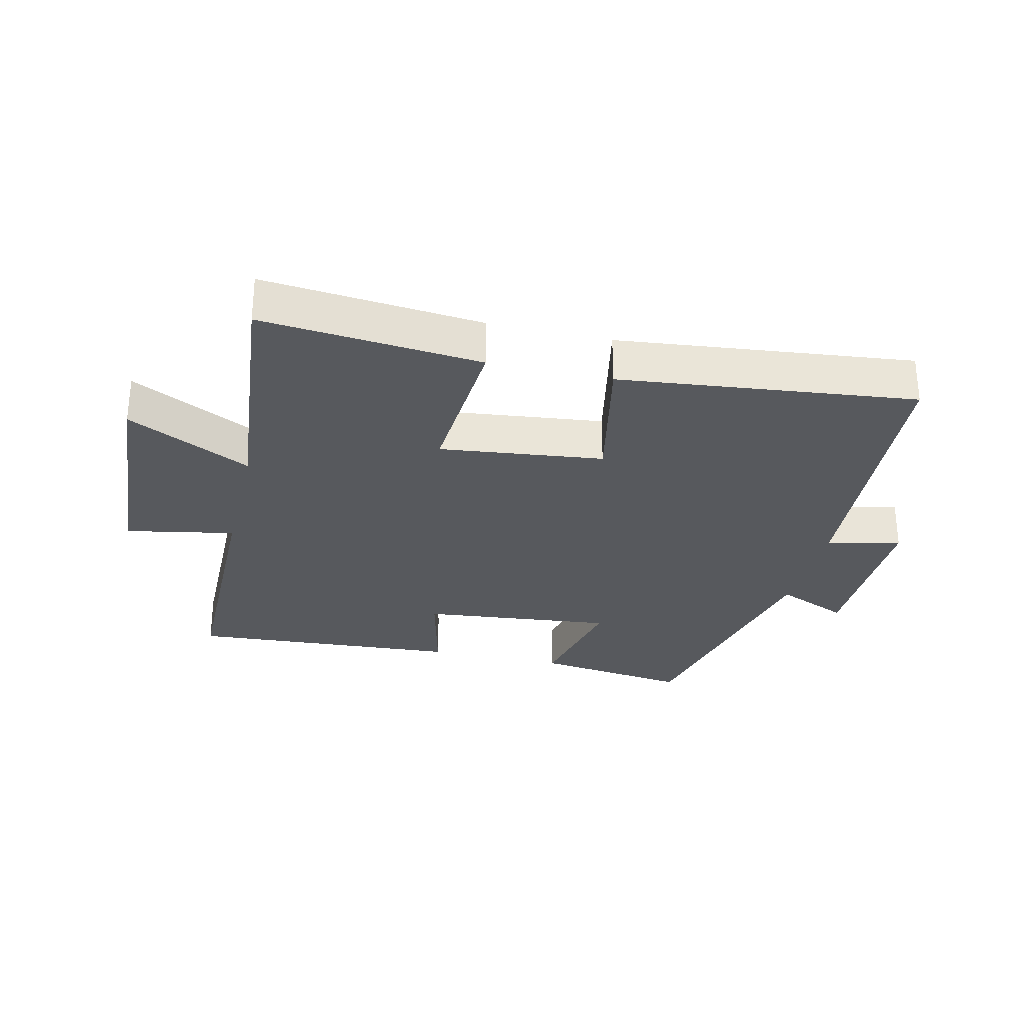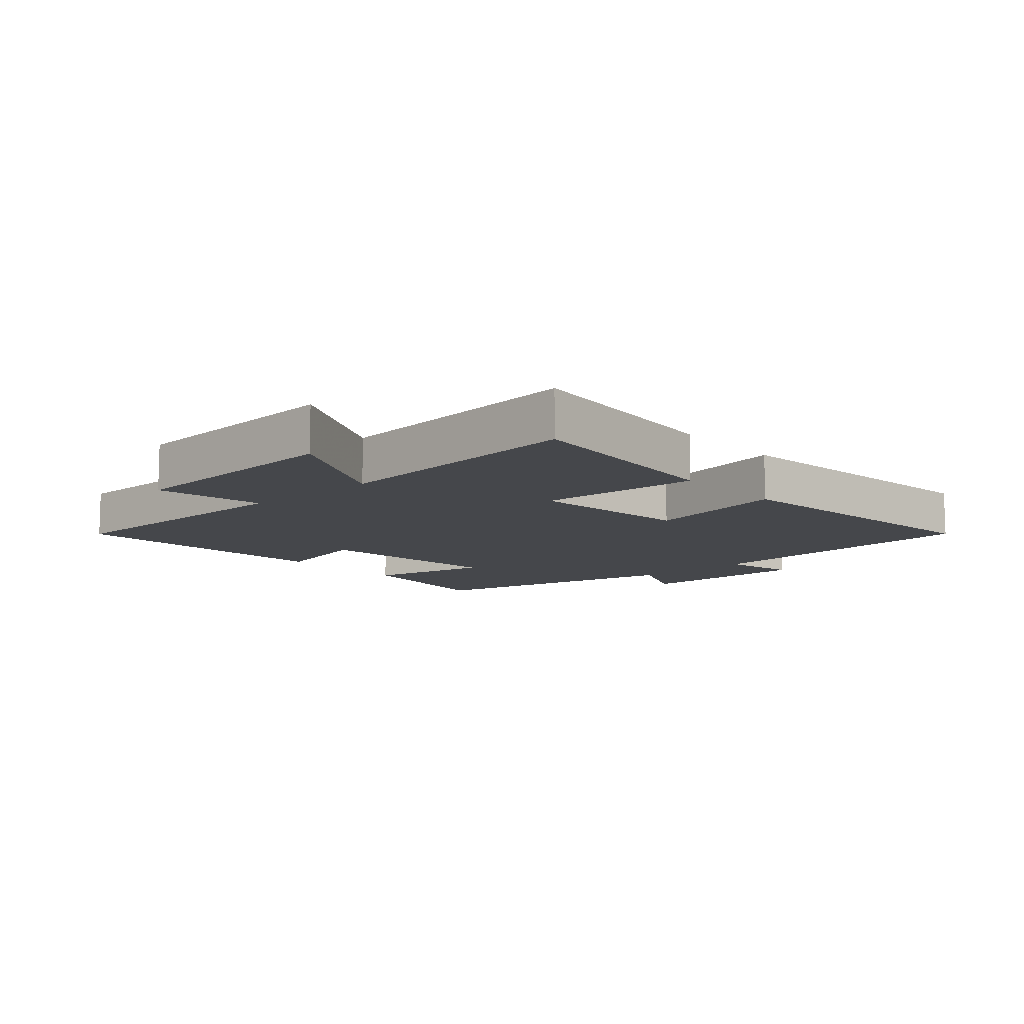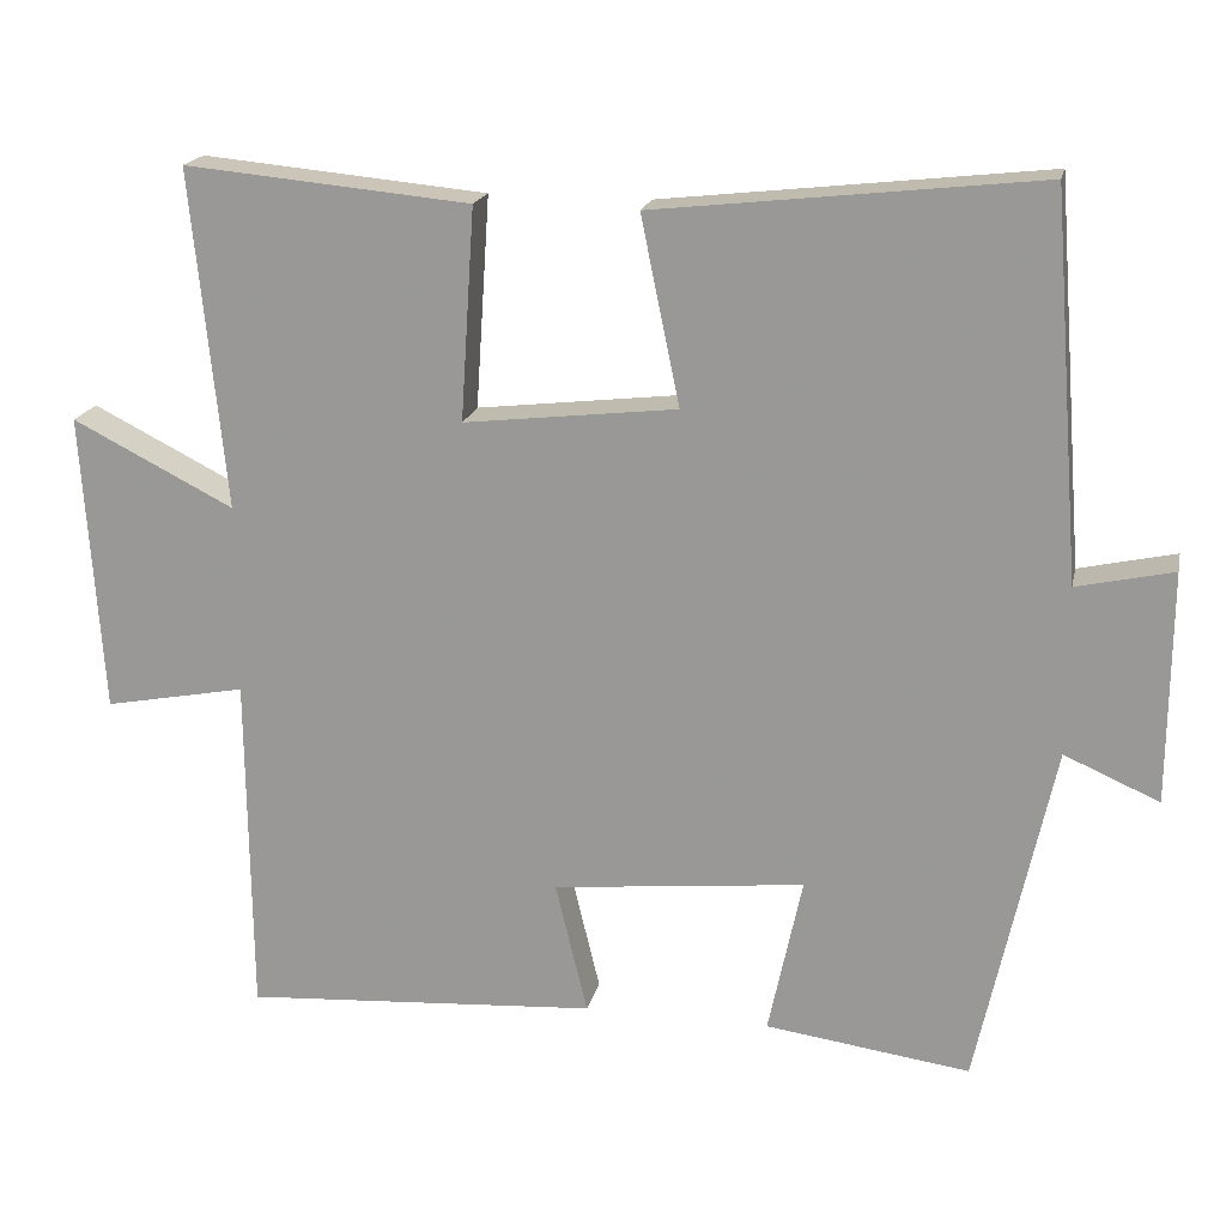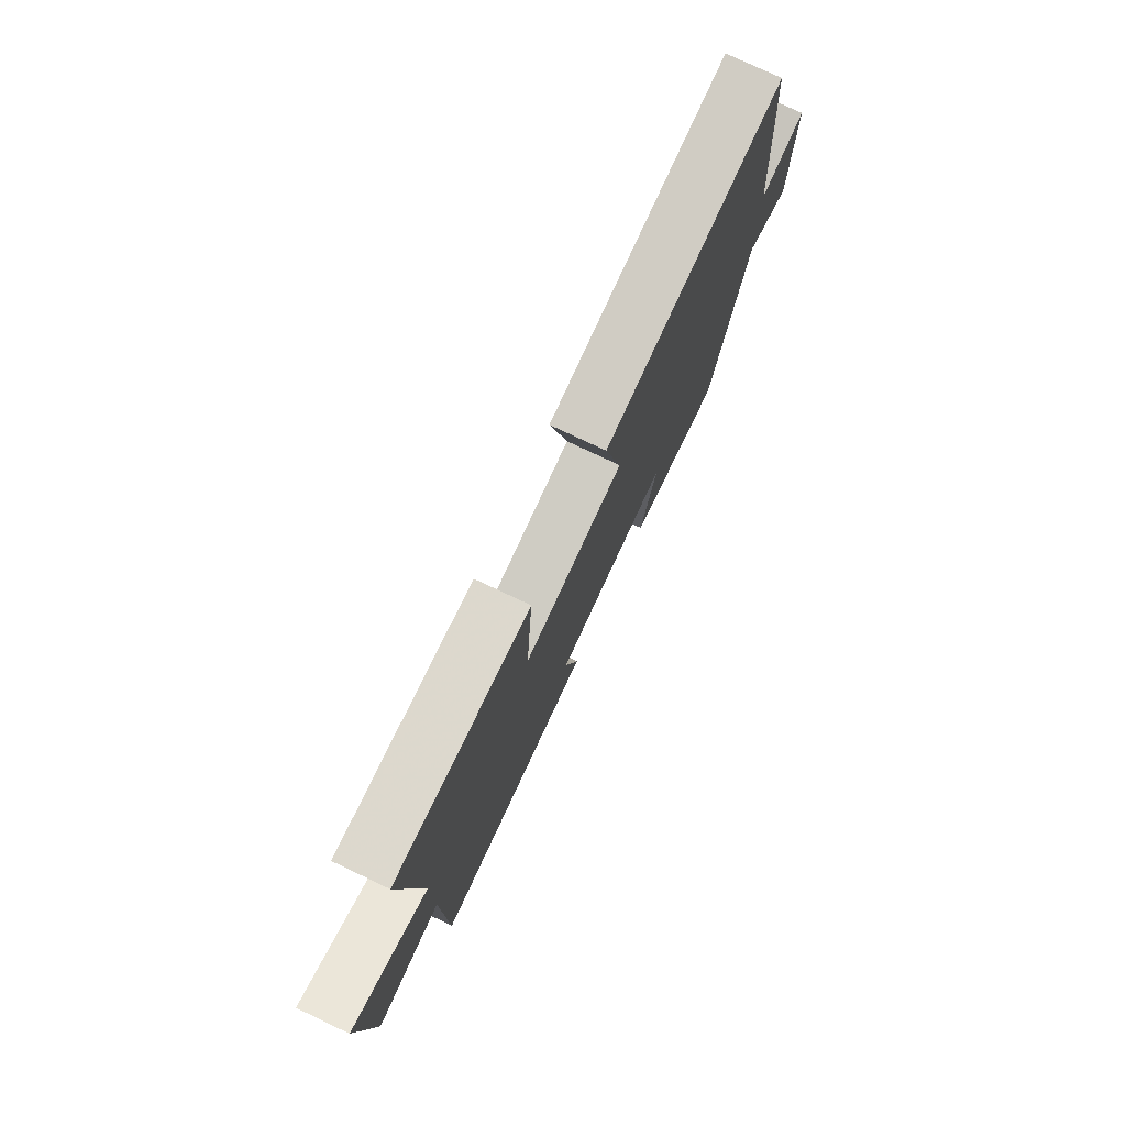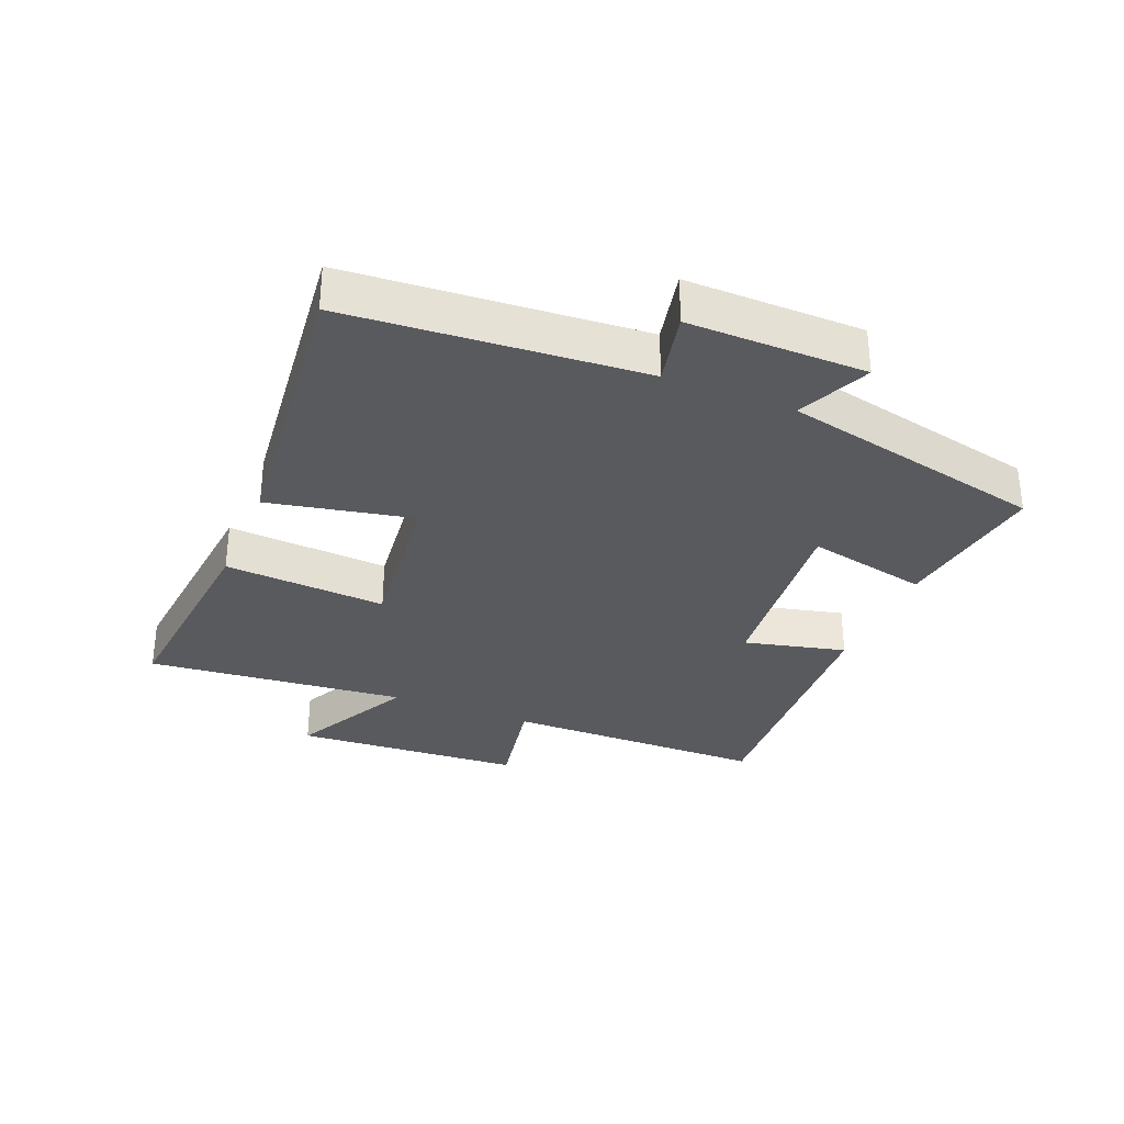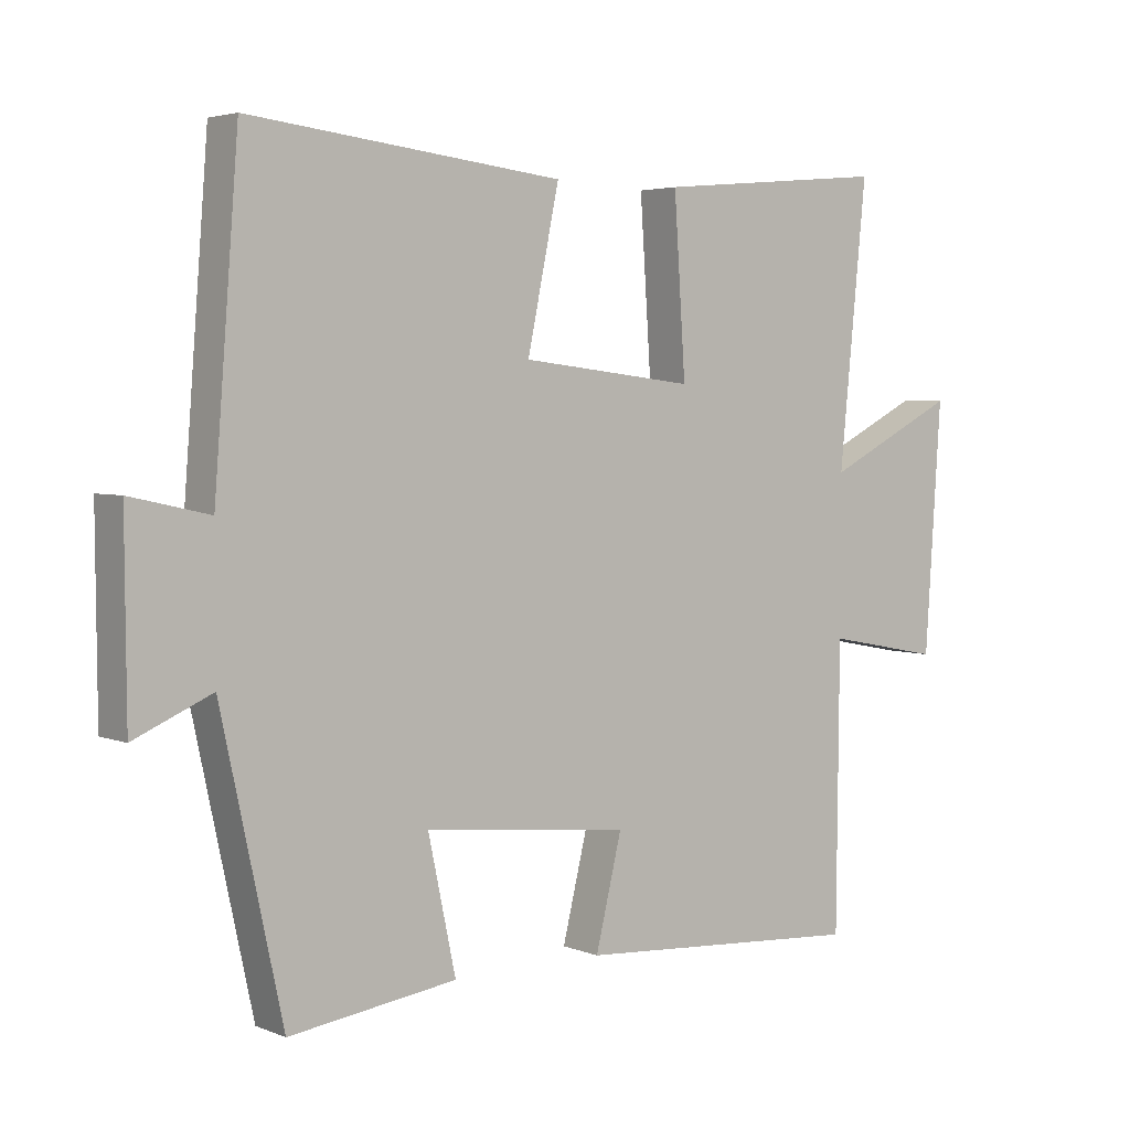
<metadata>
{"format":"obj","ext":"obj","renderer":"f3d","projection":"perspective","resolution":1024,"background":"white","views":[{"elev":-29.0,"azim":-13.3,"up":"+Y"},{"elev":-10.5,"azim":-48.3,"up":"+Y"},{"elev":18.7,"azim":12.1,"up":"+Z"},{"elev":77.6,"azim":-64.7,"up":"+Z"},{"elev":-31.5,"azim":67.5,"up":"+Y"},{"elev":3.8,"azim":142.0,"up":"+Z"}]}
</metadata>
<code>
v -0.541 0.07 0.532
v -0.195 0.07 0.5
v -0.212 0.07 0.243
v 0.046 0.07 0.273
v -0.001 0.07 0.5
v 0.464 0.07 0.552
v 0.5 0.07 0.09
v 0.617 0.07 0.116
v 0.615 0.07 -0.164
v 0.5 0.07 -0.114
v 0.409 0.07 -0.534
v 0.161 0.07 -0.5
v 0.202 0.07 -0.307
v -0.104 0.07 -0.339
v -0.065 0.07 -0.5
v -0.496 0.07 -0.529
v -0.5 0.07 -0.111
v -0.672 0.07 -0.144
v -0.696 0.07 0.22
v -0.5 0.07 0.121
v -0.541 0 0.532
v -0.195 0 0.5
v -0.212 0 0.243
v 0.046 0 0.273
v -0.001 0 0.5
v 0.464 0 0.552
v 0.5 0 0.09
v 0.617 0 0.116
v 0.615 0 -0.164
v 0.5 0 -0.114
v 0.409 0 -0.534
v 0.161 0 -0.5
v 0.202 0 -0.307
v -0.104 0 -0.339
v -0.065 0 -0.5
v -0.496 0 -0.529
v -0.5 0 -0.111
v -0.672 0 -0.144
v -0.696 0 0.22
v -0.5 0 0.121
f 17 18 19 20
f 16 17 20
f 15 16 20
f 14 15 20
f 13 14 20 1
f 10 11 12 13
f 7 8 9 10
f 7 10 13
f 6 7 13
f 5 6 13
f 4 5 13
f 3 4 13
f 1 2 3
f 1 3 13
f 40 39 38 37
f 40 37 36
f 40 36 35
f 40 35 34
f 21 40 34 33
f 33 32 31 30
f 30 29 28 27
f 33 30 27
f 33 27 26
f 33 26 25
f 33 25 24
f 33 24 23
f 23 22 21
f 33 23 21
f 1 21 22 2
f 2 22 23 3
f 3 23 24 4
f 4 24 25 5
f 5 25 26 6
f 6 26 27 7
f 7 27 28 8
f 8 28 29 9
f 9 29 30 10
f 10 30 31 11
f 11 31 32 12
f 12 32 33 13
f 13 33 34 14
f 14 34 35 15
f 15 35 36 16
f 16 36 37 17
f 17 37 38 18
f 18 38 39 19
f 19 39 40 20
f 20 40 21 1

</code>
